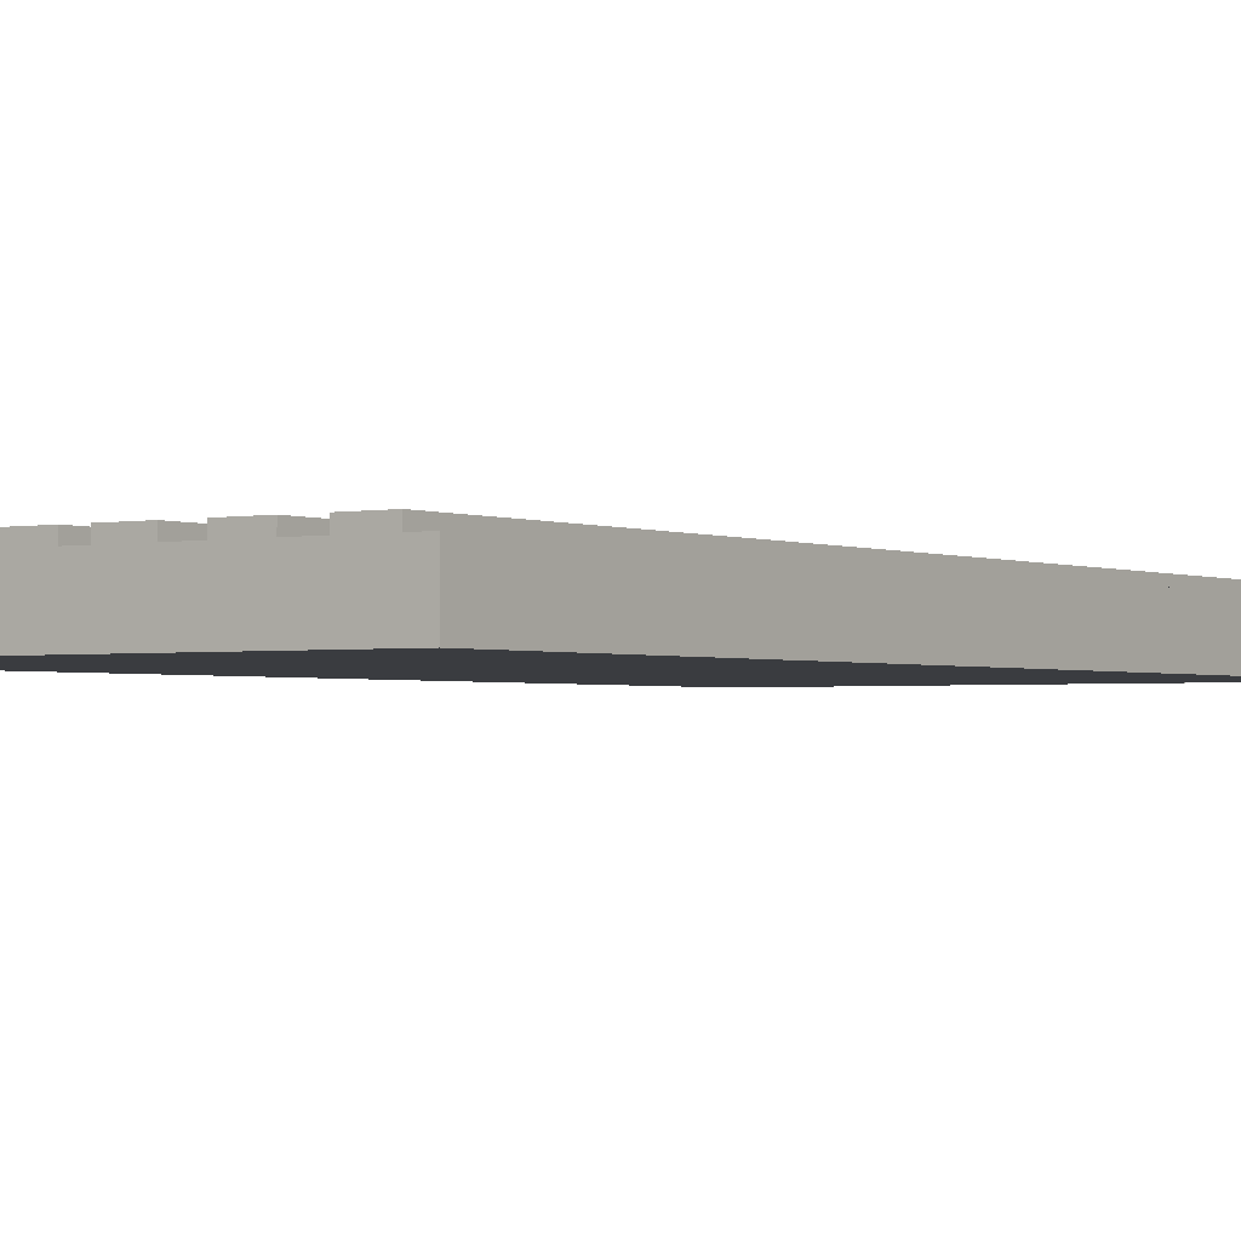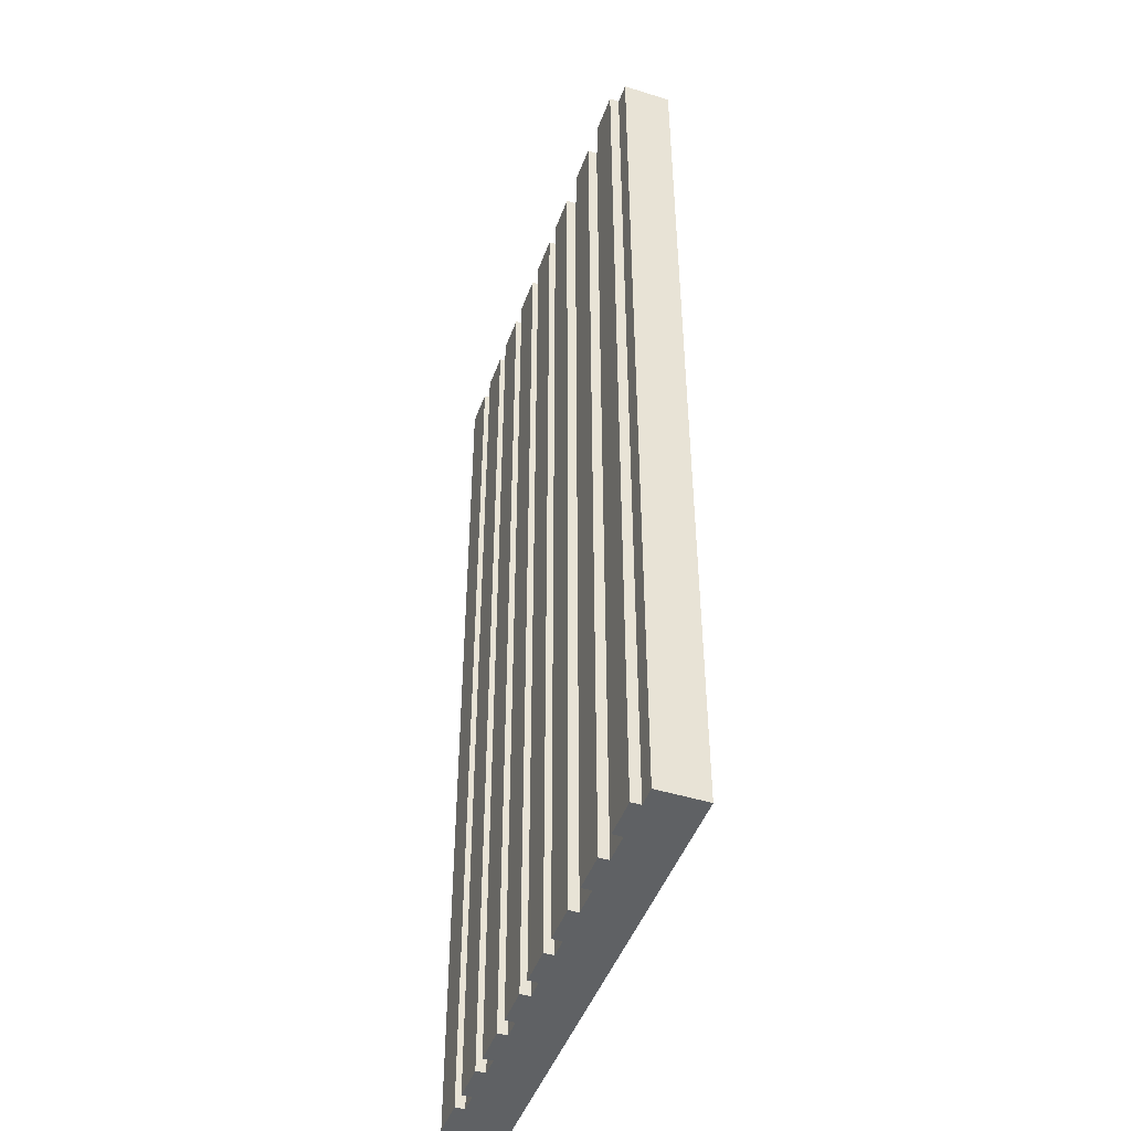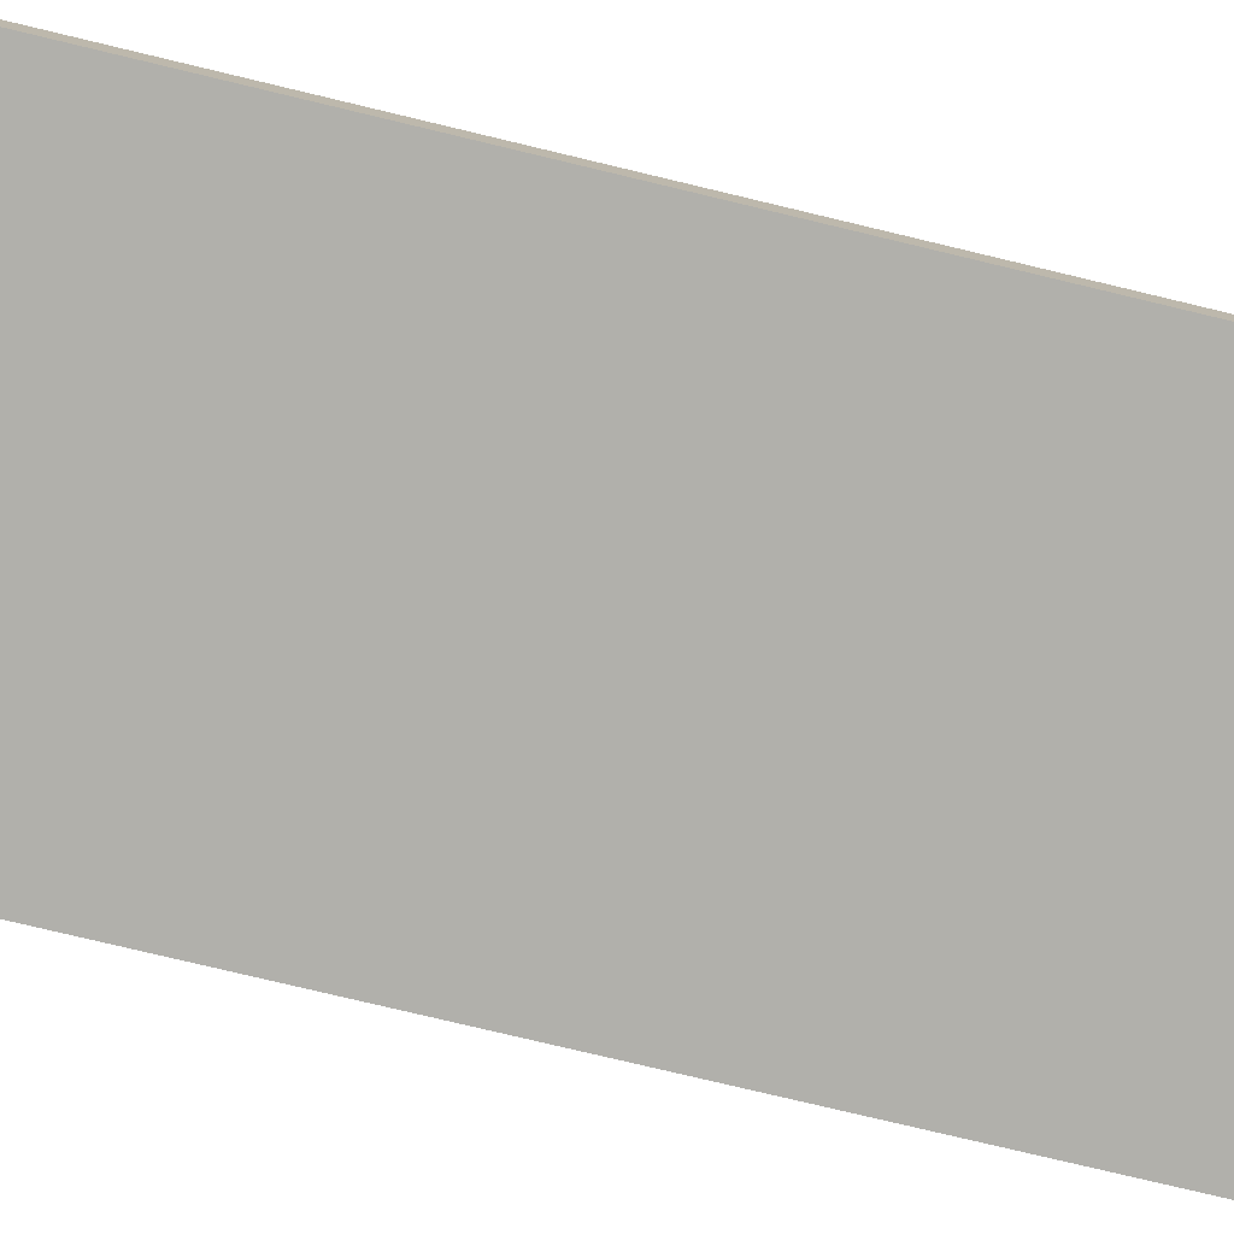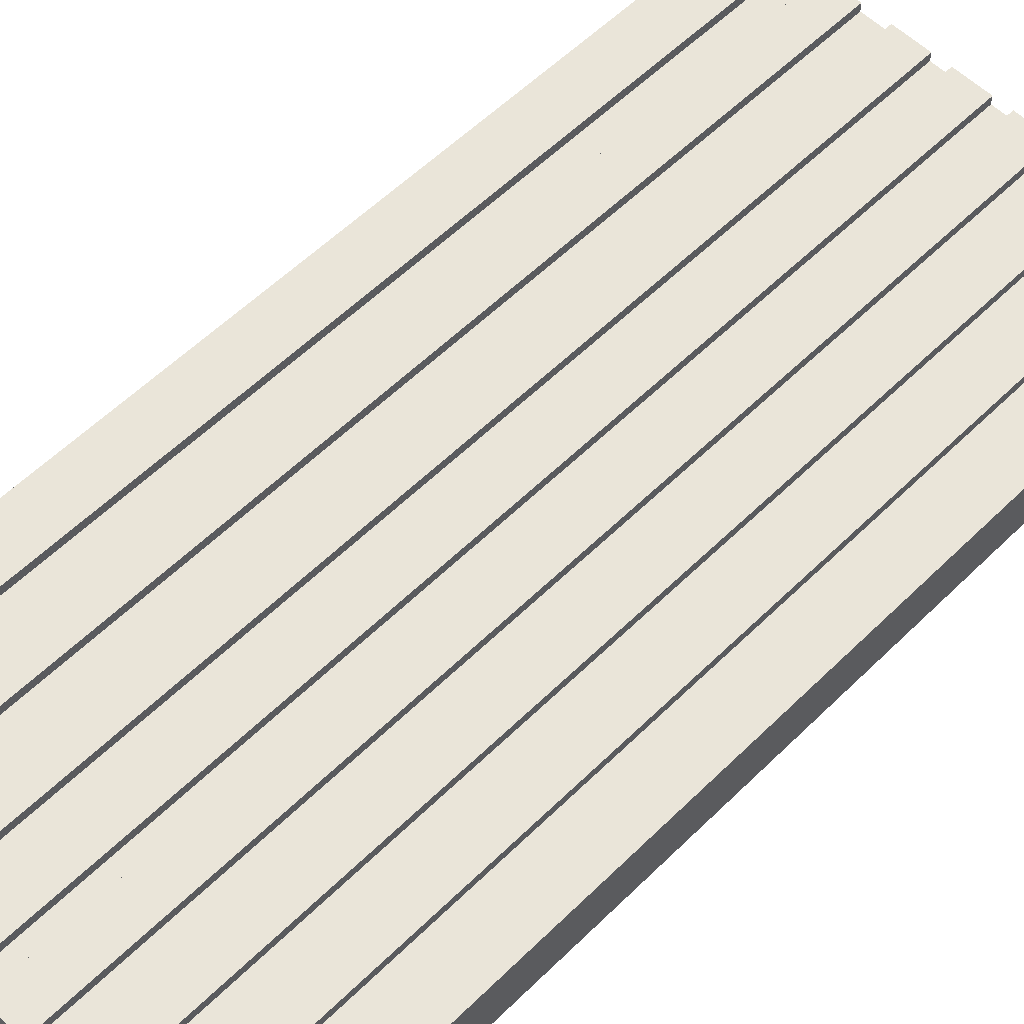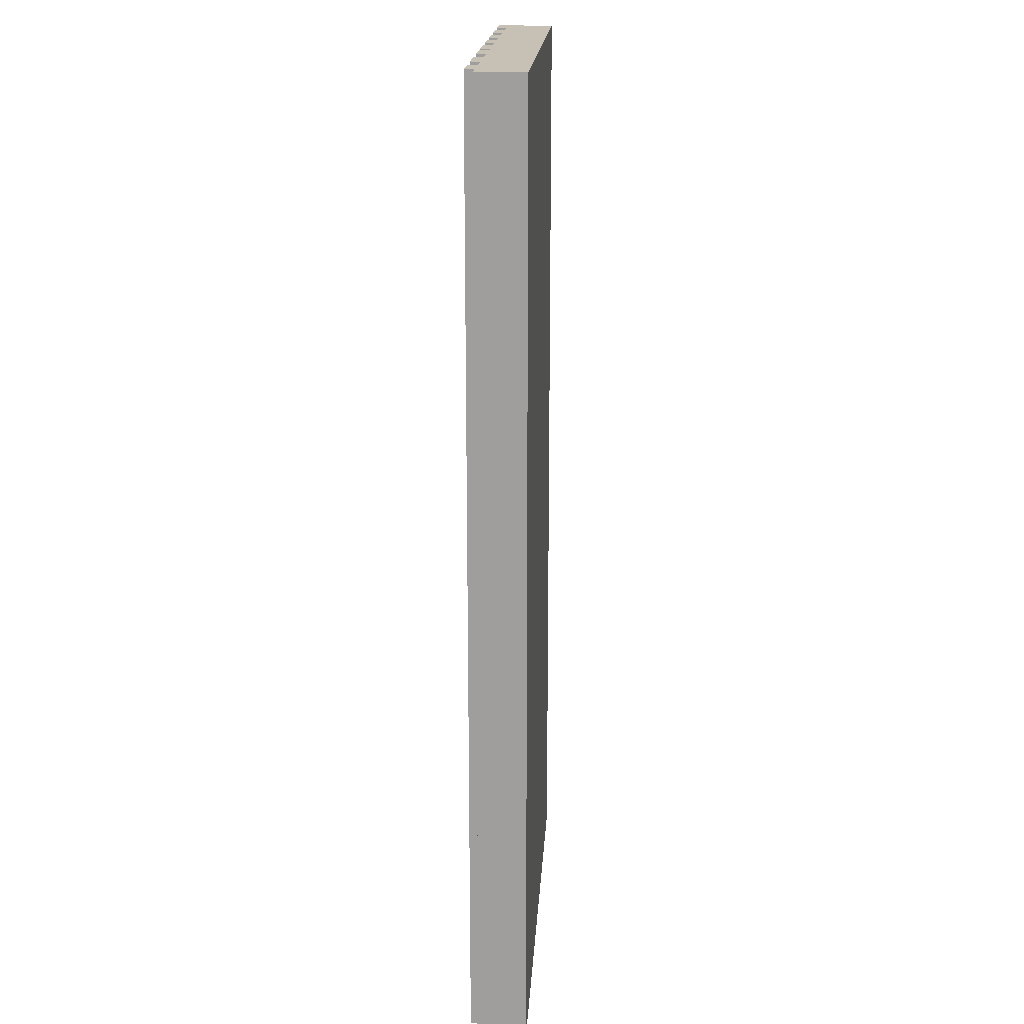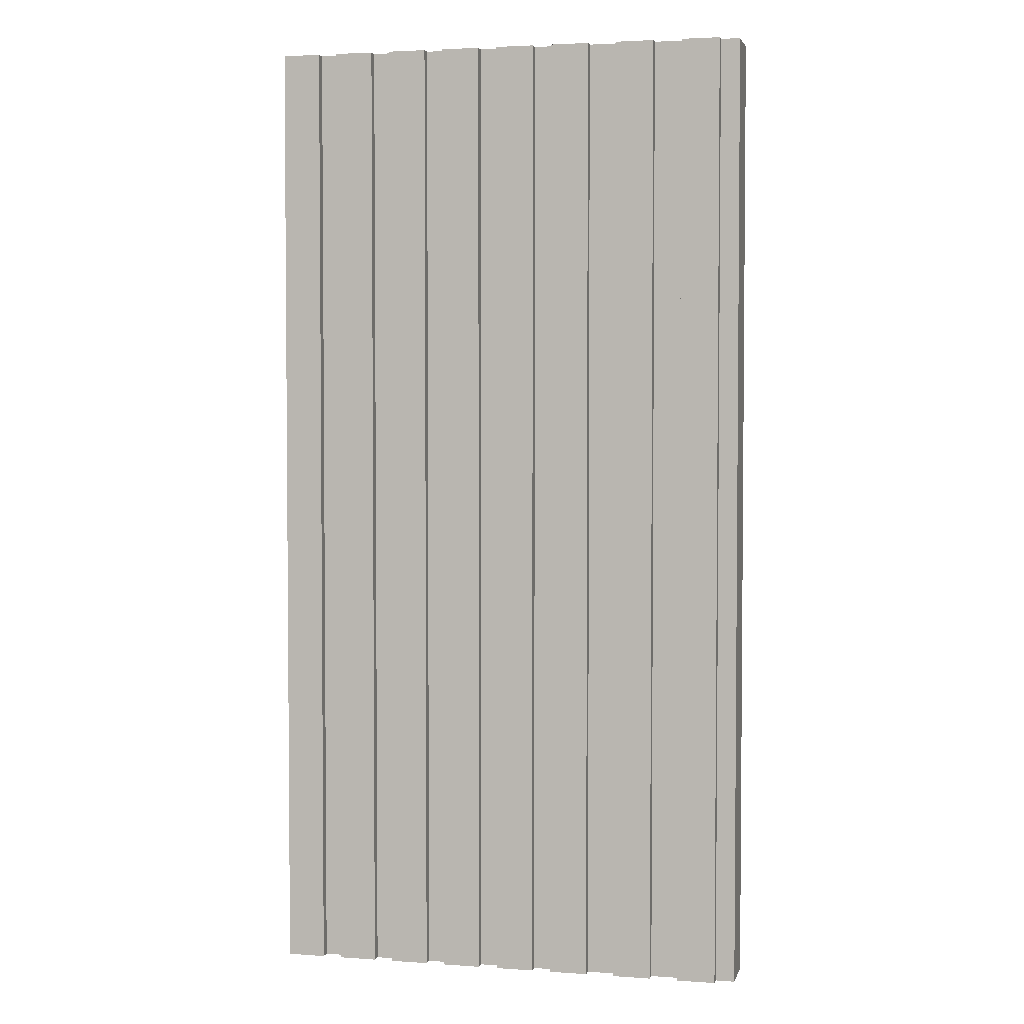
<metadata>
{"format":"obj","ext":"obj","renderer":"f3d","projection":"perspective","resolution":1024,"background":"white","views":[{"elev":-1.9,"azim":34.5,"up":"+Z"},{"elev":-46.6,"azim":70.5,"up":"+Y"},{"elev":-78.5,"azim":76.6,"up":"+Z"},{"elev":57.8,"azim":-135.3,"up":"+Z"},{"elev":18.5,"azim":93.5,"up":"+Y"},{"elev":3.1,"azim":13.6,"up":"+Y"}]}
</metadata>
<code>
o
v -2.5 0 0.3
v -2.5 0 -0.3
v -2.5 10 0.3
v -2.5 10 -0.3
v -1.9 0 0.3
v -1.9 0 0.2
v -1.9 10 0.3
v -1.9 10 0.2
v -1.3 0 0.3
v -1.3 0 0.2
v -1.3 10 0.3
v -1.3 10 0.2
v -0.7 0 0.3
v -0.7 0 0.2
v -0.7 10 0.3
v -0.7 10 0.2
v -0.1 0 0.3
v -0.1 0 0.2
v -0.1 10 0.3
v -0.1 10 0.2
v 0.5 0 0.3
v 0.5 0 0.2
v 0.5 10 0.3
v 0.5 10 0.2
v 1.2 0 0.3
v 1.2 0 0.2
v 1.2 10 0.3
v 1.2 10 0.2
v 1.9 0 0.3
v 1.9 0 0.2
v 1.9 10 0.3
v 1.9 10 0.2
v -2.1 0 0.3
v -2.1 0 0.2
v -2.1 10 0.3
v -2.1 10 0.2
v -1.5 0 0.3
v -1.5 0 0.2
v -1.5 10 0.3
v -1.5 10 0.2
v -0.9 0 0.3
v -0.9 0 0.2
v -0.9 10 0.3
v -0.9 10 0.2
v -0.3 0 0.3
v -0.3 0 0.2
v -0.3 10 0.3
v -0.3 10 0.2
v 0.3 0 0.3
v 0.3 0 0.2
v 0.3 10 0.3
v 0.3 10 0.2
v 0.9 0 0.3
v 0.9 0 0.2
v 0.9 10 0.3
v 0.9 10 0.2
v 1.6 0 0.3
v 1.6 0 0.2
v 1.6 10 0.3
v 1.6 10 0.2
v 2.3 0 0.3
v 2.3 0 0.2
v 2.3 10 0.3
v 2.3 10 0.2
v 2.5 0 0.2
v 2.5 0 0.1
v 2.5 0 -0.3
v 2.5 10 0.2
v 2.5 10 0.1
v 2.5 10 -0.3
v -2.5 0 0.3
v -2.5 10 0.3
v -2.1 0 0.3
v -2.1 10 0.3
v -1.9 0 0.3
v -1.9 10 0.3
v -1.5 0 0.3
v -1.5 10 0.3
v -1.3 0 0.3
v -1.3 10 0.3
v -0.9 0 0.3
v -0.9 10 0.3
v -0.7 0 0.3
v -0.7 10 0.3
v -0.3 0 0.3
v -0.3 10 0.3
v -0.1 0 0.3
v -0.1 10 0.3
v 0.3 0 0.3
v 0.3 10 0.3
v 0.5 0 0.3
v 0.5 10 0.3
v 0.9 0 0.3
v 0.9 10 0.3
v 1.2 0 0.3
v 1.2 10 0.3
v 1.6 0 0.3
v 1.6 10 0.3
v 1.9 0 0.3
v 1.9 10 0.3
v 2.3 0 0.3
v 2.3 10 0.3
v -2.1 0 0.2
v -2.1 10 0.2
v -1.9 0 0.2
v -1.9 10 0.2
v -1.5 0 0.2
v -1.5 10 0.2
v -1.3 0 0.2
v -1.3 10 0.2
v -0.9 0 0.2
v -0.9 10 0.2
v -0.7 0 0.2
v -0.7 10 0.2
v -0.3 0 0.2
v -0.3 10 0.2
v -0.1 0 0.2
v -0.1 10 0.2
v 0.3 0 0.2
v 0.3 10 0.2
v 0.5 0 0.2
v 0.5 10 0.2
v 0.9 0 0.2
v 0.9 10 0.2
v 1.2 0 0.2
v 1.2 10 0.2
v 1.6 0 0.2
v 1.6 10 0.2
v 1.9 0 0.2
v 1.9 10 0.2
v 2.3 0 0.2
v 2.3 10 0.2
v 2.5 0 0.2
v 2.5 10 0.2
v -2.5 0 -0.3
v -2.5 10 -0.3
v 2.5 0 -0.3
v 2.5 10 -0.3
v -2.5 0 0.3
v -2.1 0 0.3
v -1.9 0 0.3
v -1.5 0 0.3
v -1.3 0 0.3
v -0.9 0 0.3
v -0.7 0 0.3
v -0.3 0 0.3
v -0.1 0 0.3
v 0.3 0 0.3
v 0.5 0 0.3
v 0.9 0 0.3
v 1.2 0 0.3
v 1.6 0 0.3
v 1.9 0 0.3
v 2.3 0 0.3
v -2.1 0 0.2
v -1.9 0 0.2
v -1.5 0 0.2
v -1.3 0 0.2
v -0.9 0 0.2
v -0.7 0 0.2
v -0.3 0 0.2
v -0.1 0 0.2
v 0.3 0 0.2
v 0.5 0 0.2
v 0.9 0 0.2
v 1.2 0 0.2
v 1.6 0 0.2
v 1.9 0 0.2
v 2.3 0 0.2
v 2.5 0 0.2
v -2.1 0 0.1
v 2.5 0 0.1
v -2.5 0 -0.3
v 2.5 0 -0.3
v -2.5 10 0.3
v -2.1 10 0.3
v -1.9 10 0.3
v -1.5 10 0.3
v -1.3 10 0.3
v -0.9 10 0.3
v -0.7 10 0.3
v -0.3 10 0.3
v -0.1 10 0.3
v 0.3 10 0.3
v 0.5 10 0.3
v 0.9 10 0.3
v 1.2 10 0.3
v 1.6 10 0.3
v 1.9 10 0.3
v 2.3 10 0.3
v -2.1 10 0.2
v -1.9 10 0.2
v -1.5 10 0.2
v -1.3 10 0.2
v -0.9 10 0.2
v -0.7 10 0.2
v -0.3 10 0.2
v -0.1 10 0.2
v 0.3 10 0.2
v 0.5 10 0.2
v 0.9 10 0.2
v 1.2 10 0.2
v 1.6 10 0.2
v 1.9 10 0.2
v 2.3 10 0.2
v 2.5 10 0.2
v -2.1 10 0.1
v -1.9 10 0.1
v -1.5 10 0.1
v -1.3 10 0.1
v -0.9 10 0.1
v -0.7 10 0.1
v -0.3 10 0.1
v -0.1 10 0.1
v 0.3 10 0.1
v 0.5 10 0.1
v 0.9 10 0.1
v 1.2 10 0.1
v 1.6 10 0.1
v 1.9 10 0.1
v 2.3 10 0.1
v 2.5 10 0.1
v -2.5 10 -0.3
v 2.5 10 -0.3
f 3 2 1
f 4 2 3
f 7 6 5
f 8 6 7
f 11 10 9
f 12 10 11
f 15 14 13
f 16 14 15
f 19 18 17
f 20 18 19
f 23 22 21
f 24 22 23
f 27 26 25
f 28 26 27
f 31 30 29
f 32 30 31
f 33 34 35
f 35 34 36
f 37 38 39
f 39 38 40
f 41 42 43
f 43 42 44
f 45 46 47
f 47 46 48
f 49 50 51
f 51 50 52
f 53 54 55
f 55 54 56
f 57 58 59
f 59 58 60
f 61 62 63
f 63 62 64
f 65 66 68
f 66 67 69
f 68 66 69
f 69 67 70
f 73 72 71
f 74 72 73
f 77 76 75
f 78 76 77
f 81 80 79
f 82 80 81
f 85 84 83
f 86 84 85
f 89 88 87
f 90 88 89
f 93 92 91
f 94 92 93
f 97 96 95
f 98 96 97
f 101 100 99
f 102 100 101
f 105 104 103
f 106 104 105
f 109 108 107
f 110 108 109
f 113 112 111
f 114 112 113
f 117 116 115
f 118 116 117
f 121 120 119
f 122 120 121
f 125 124 123
f 126 124 125
f 129 128 127
f 130 128 129
f 133 132 131
f 134 132 133
f 135 136 137
f 137 136 138
f 155 140 139
f 156 142 141
f 157 142 156
f 158 144 143
f 159 144 158
f 160 146 145
f 161 146 160
f 162 148 147
f 163 148 162
f 164 150 149
f 165 150 164
f 166 152 151
f 167 152 166
f 168 154 153
f 169 154 168
f 171 167 166
f 171 170 169
f 171 169 168
f 171 168 167
f 171 155 139
f 171 166 165
f 171 157 156
f 171 164 163
f 171 159 158
f 171 162 161
f 171 161 160
f 171 160 159
f 171 163 162
f 171 158 157
f 171 165 164
f 171 156 155
f 172 170 171
f 173 171 139
f 173 172 171
f 174 172 173
f 175 176 191
f 177 178 192
f 192 178 193
f 179 180 194
f 194 180 195
f 181 182 196
f 196 182 197
f 183 184 198
f 198 184 199
f 185 186 200
f 200 186 201
f 187 188 202
f 202 188 203
f 189 190 204
f 204 190 205
f 175 191 207
f 191 192 207
f 192 193 208
f 207 192 208
f 193 194 209
f 208 193 209
f 194 195 210
f 209 194 210
f 195 196 211
f 210 195 211
f 196 197 212
f 211 196 212
f 197 198 213
f 212 197 213
f 198 199 214
f 213 198 214
f 199 200 215
f 214 199 215
f 200 201 216
f 215 200 216
f 201 202 217
f 216 201 217
f 202 203 218
f 217 202 218
f 203 204 219
f 218 203 219
f 204 205 220
f 219 204 220
f 205 206 221
f 220 205 221
f 221 206 222
f 216 217 223
f 219 220 223
f 221 222 223
f 220 221 223
f 217 218 223
f 175 207 223
f 215 216 223
f 208 209 223
f 213 214 223
f 210 211 223
f 211 212 223
f 212 213 223
f 209 210 223
f 214 215 223
f 207 208 223
f 218 219 223
f 223 222 224

</code>
